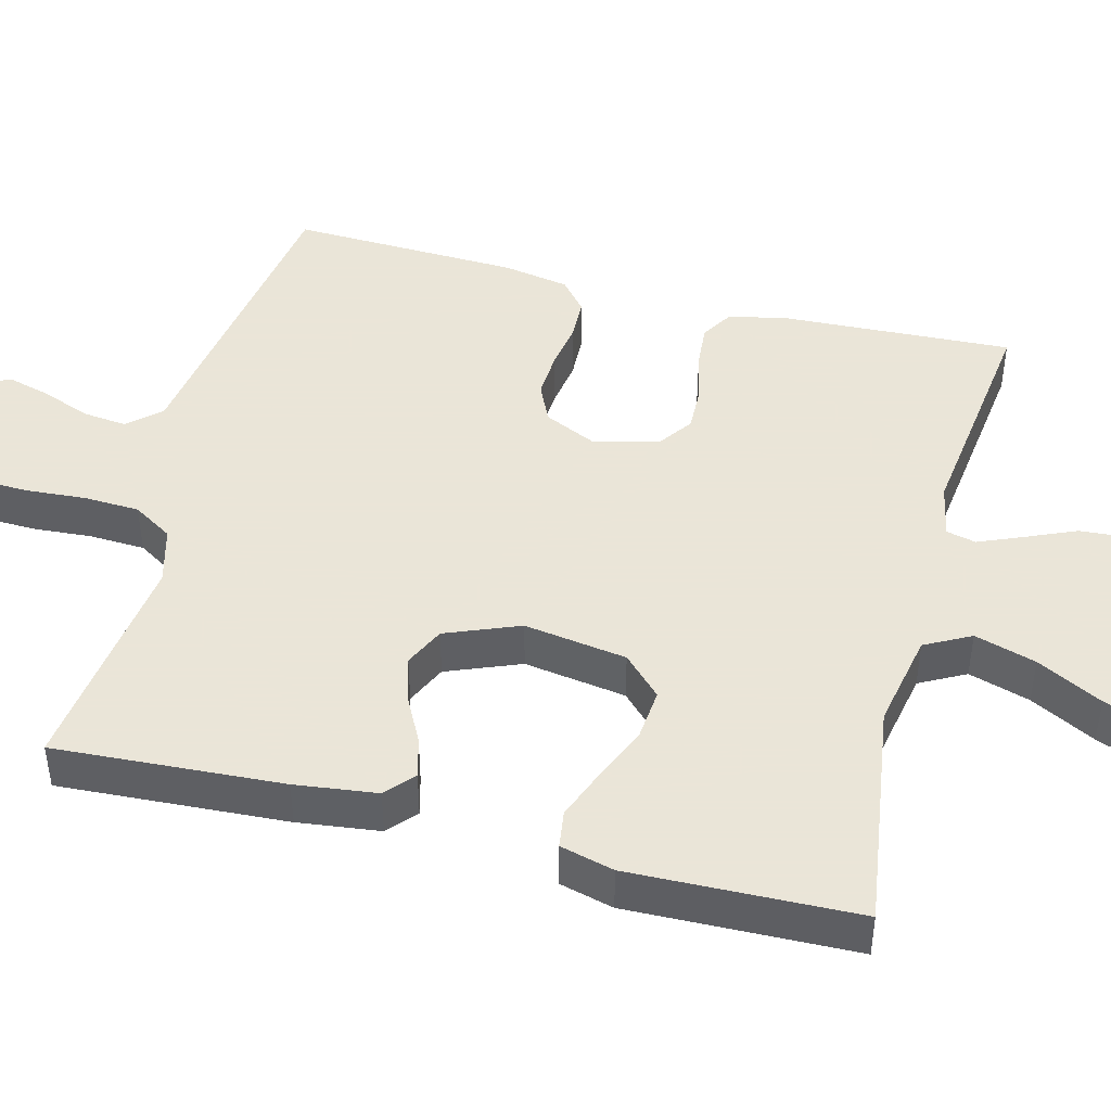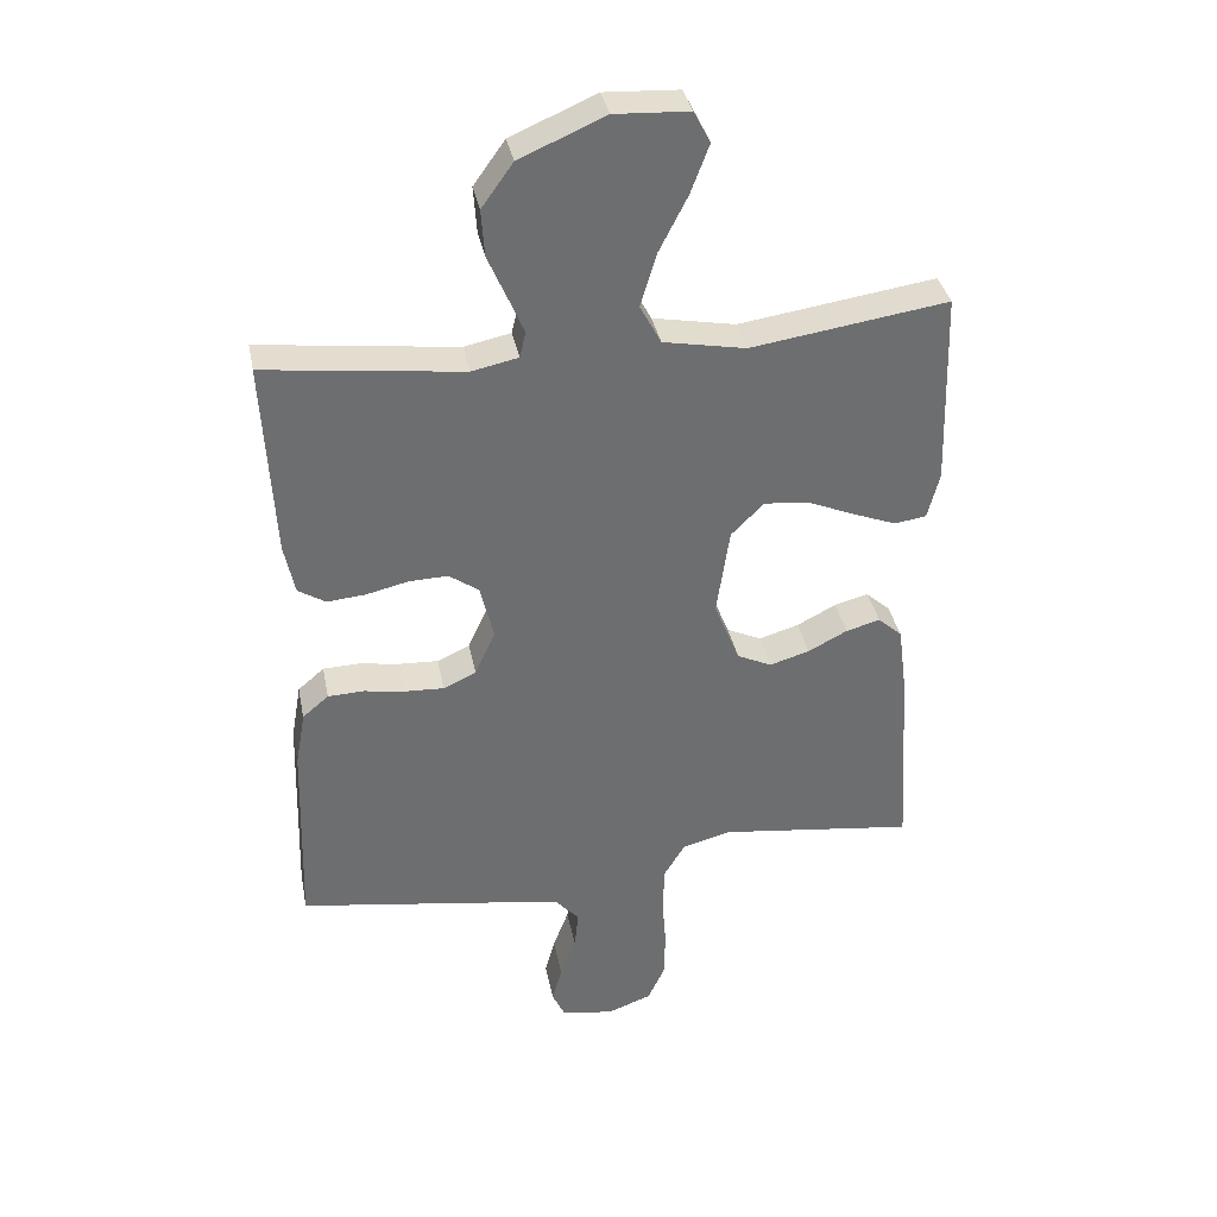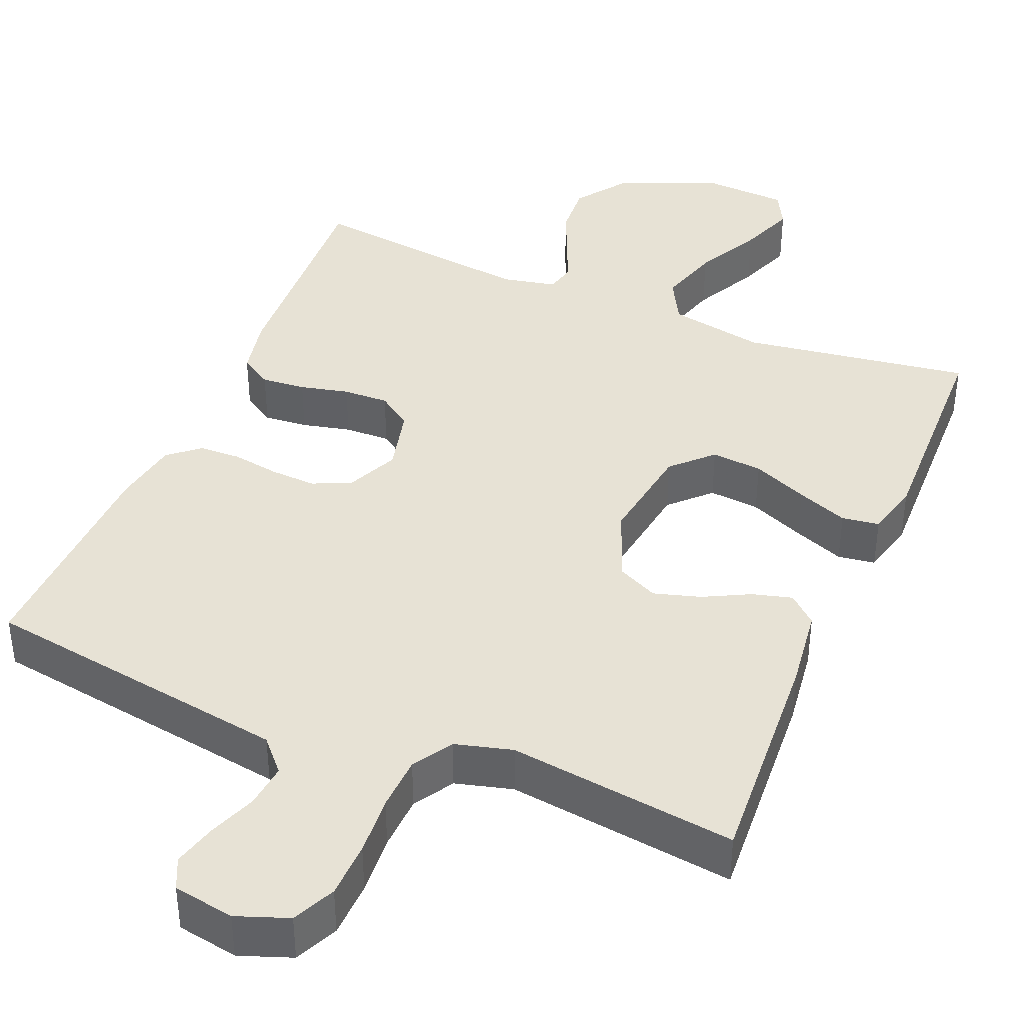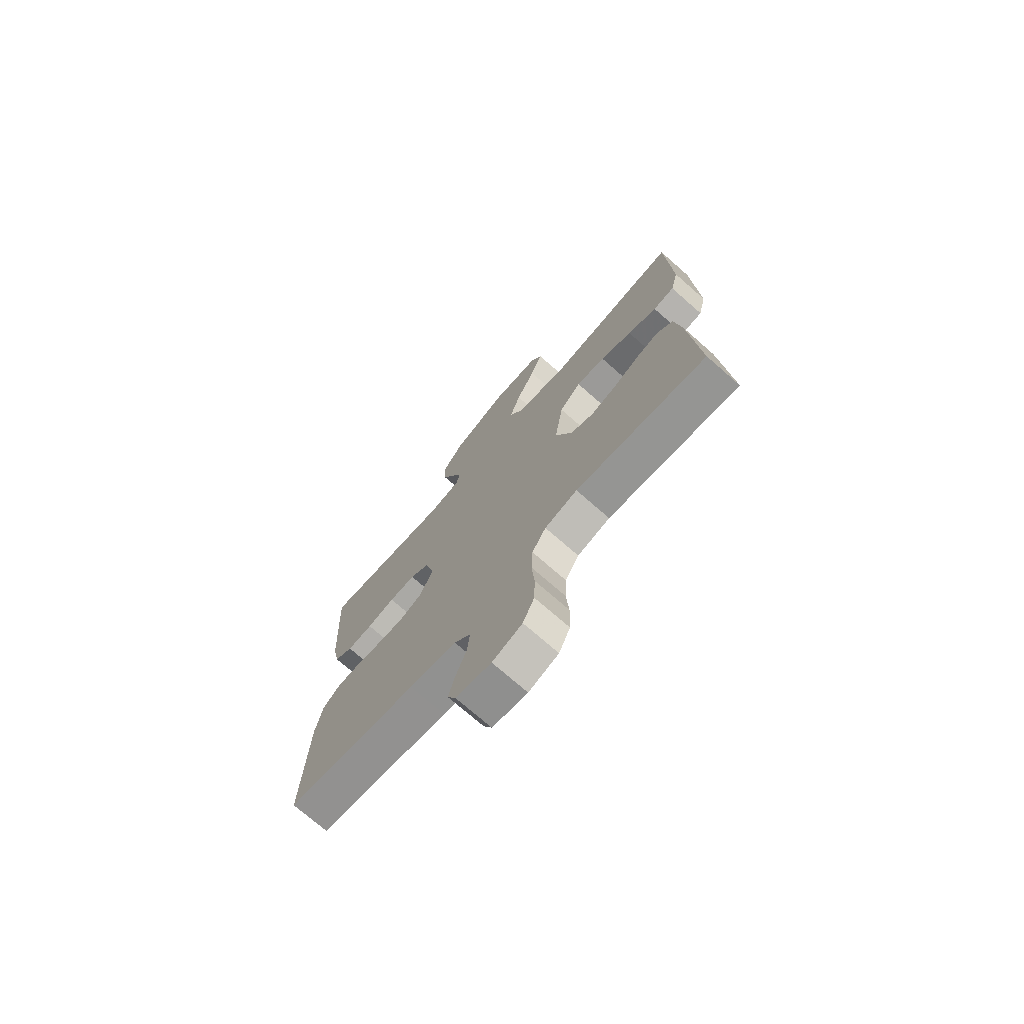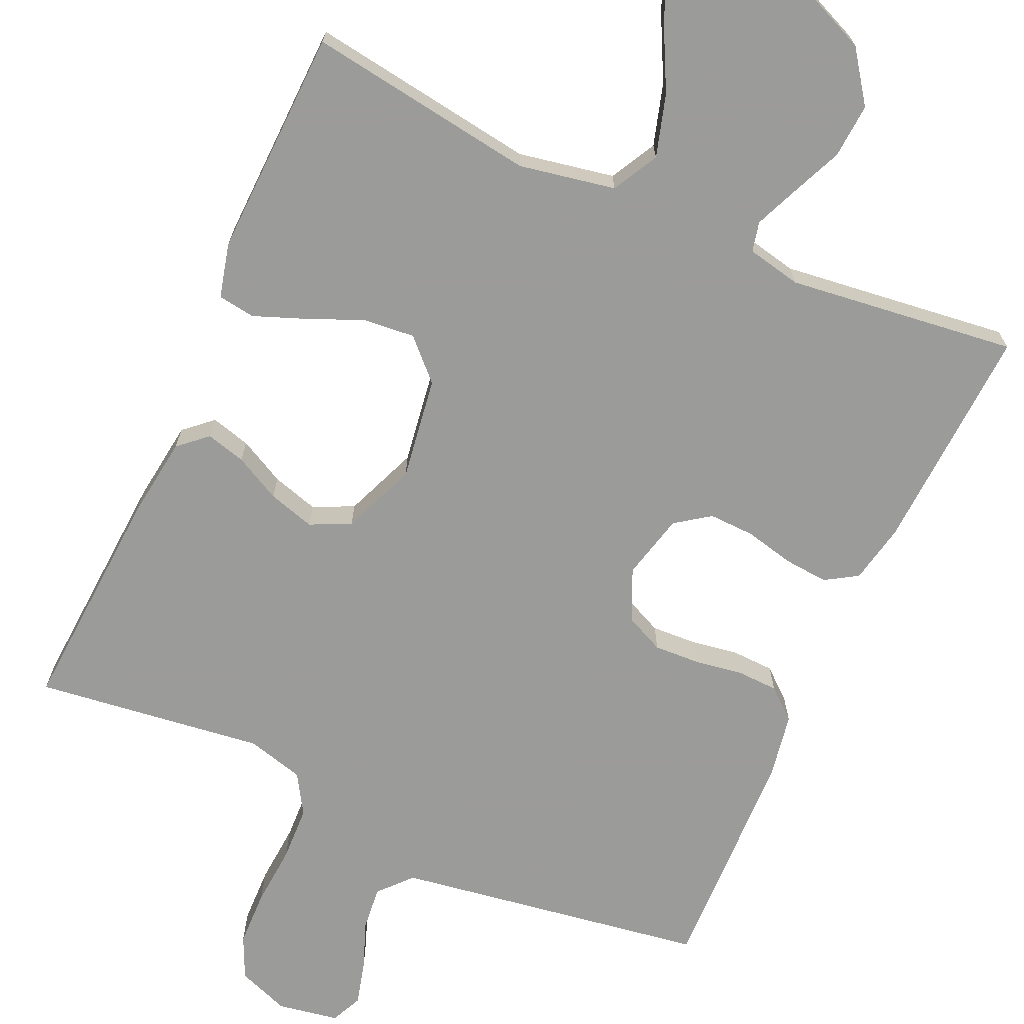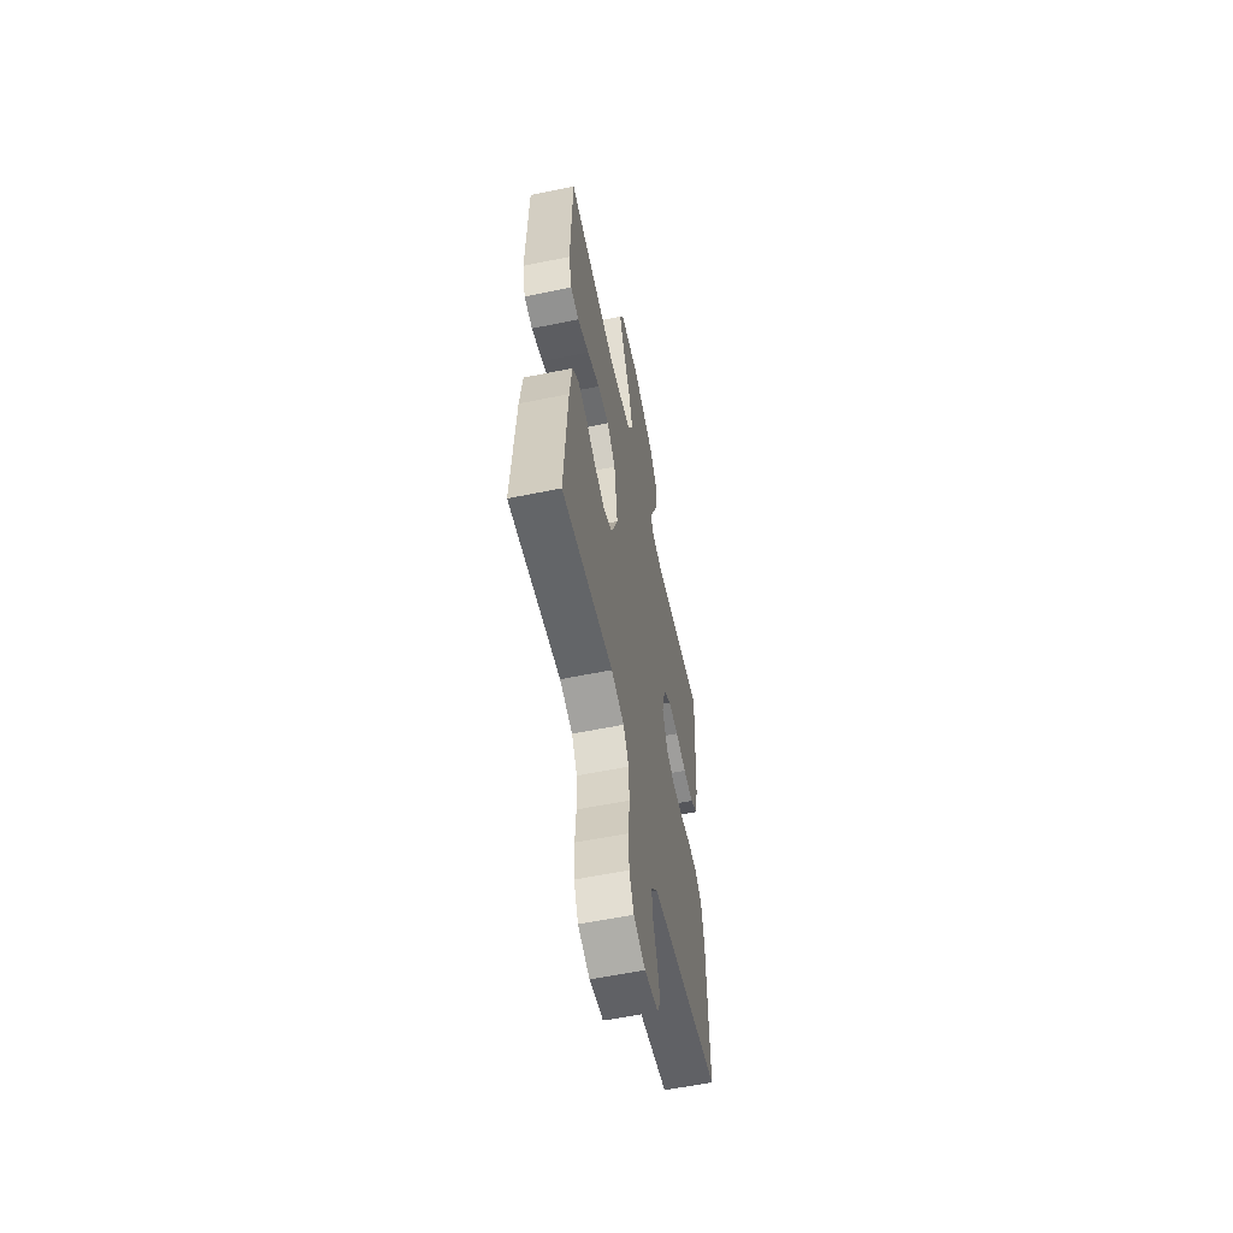
<metadata>
{"format":"obj","ext":"obj","renderer":"f3d","projection":"perspective","resolution":1024,"background":"white","views":[{"elev":45.5,"azim":-75.4,"up":"+Y"},{"elev":36.2,"azim":168.9,"up":"+Z"},{"elev":40.2,"azim":-157.3,"up":"+Y"},{"elev":-73.7,"azim":-131.2,"up":"+Z"},{"elev":-69.6,"azim":-24.3,"up":"+Y"},{"elev":-58.5,"azim":-78.1,"up":"+Z"}]}
</metadata>
<code>
v 0.5 0.07 0.5
v 0.484 0.07 0.2
v 0.468 0.07 0.122
v 0.426 0.07 0.096
v 0.368 0.07 0.101
v 0.304 0.07 0.116
v 0.244 0.07 0.118
v 0.199 0.07 0.086
v 0.178 0.07 0
v 0.209 0.07 -0.068
v 0.259 0.07 -0.091
v 0.319 0.07 -0.088
v 0.381 0.07 -0.078
v 0.436 0.07 -0.08
v 0.476 0.07 -0.114
v 0.491 0.07 -0.2
v 0.5 0.07 -0.5
v 0.2 0.07 -0.547
v 0.092 0.07 -0.564
v 0.054 0.07 -0.606
v 0.06 0.07 -0.664
v 0.084 0.07 -0.727
v 0.099 0.07 -0.784
v 0.08 0.07 -0.825
v 0 0.07 -0.839
v -0.068 0.07 -0.814
v -0.094 0.07 -0.758
v -0.096 0.07 -0.684
v -0.09 0.07 -0.605
v -0.093 0.07 -0.533
v -0.125 0.07 -0.481
v -0.2 0.07 -0.461
v -0.5 0.07 -0.5
v -0.481 0.07 -0.2
v -0.467 0.07 -0.092
v -0.43 0.07 -0.059
v -0.378 0.07 -0.073
v -0.318 0.07 -0.104
v -0.257 0.07 -0.122
v -0.204 0.07 -0.097
v -0.165 0.07 0
v -0.185 0.07 0.135
v -0.235 0.07 0.185
v -0.302 0.07 0.179
v -0.375 0.07 0.148
v -0.442 0.07 0.122
v -0.491 0.07 0.129
v -0.509 0.07 0.2
v -0.5 0.07 0.5
v -0.2 0.07 0.456
v -0.074 0.07 0.48
v -0.042 0.07 0.54
v -0.066 0.07 0.621
v -0.11 0.07 0.707
v -0.138 0.07 0.781
v -0.113 0.07 0.829
v 0 0.07 0.835
v 0.13 0.07 0.779
v 0.178 0.07 0.712
v 0.173 0.07 0.641
v 0.144 0.07 0.574
v 0.12 0.07 0.517
v 0.129 0.07 0.478
v 0.2 0.07 0.463
v 0.5 0 0.5
v 0.484 0 0.2
v 0.468 0 0.122
v 0.426 0 0.096
v 0.368 0 0.101
v 0.304 0 0.116
v 0.244 0 0.118
v 0.199 0 0.086
v 0.178 0 0
v 0.209 0 -0.068
v 0.259 0 -0.091
v 0.319 0 -0.088
v 0.381 0 -0.078
v 0.436 0 -0.08
v 0.476 0 -0.114
v 0.491 0 -0.2
v 0.5 0 -0.5
v 0.2 0 -0.547
v 0.092 0 -0.564
v 0.054 0 -0.606
v 0.06 0 -0.664
v 0.084 0 -0.727
v 0.099 0 -0.784
v 0.08 0 -0.825
v 0 0 -0.839
v -0.068 0 -0.814
v -0.094 0 -0.758
v -0.096 0 -0.684
v -0.09 0 -0.605
v -0.093 0 -0.533
v -0.125 0 -0.481
v -0.2 0 -0.461
v -0.5 0 -0.5
v -0.481 0 -0.2
v -0.467 0 -0.092
v -0.43 0 -0.059
v -0.378 0 -0.073
v -0.318 0 -0.104
v -0.257 0 -0.122
v -0.204 0 -0.097
v -0.165 0 0
v -0.185 0 0.135
v -0.235 0 0.185
v -0.302 0 0.179
v -0.375 0 0.148
v -0.442 0 0.122
v -0.491 0 0.129
v -0.509 0 0.2
v -0.5 0 0.5
v -0.2 0 0.456
v -0.074 0 0.48
v -0.042 0 0.54
v -0.066 0 0.621
v -0.11 0 0.707
v -0.138 0 0.781
v -0.113 0 0.829
v 0 0 0.835
v 0.13 0 0.779
v 0.178 0 0.712
v 0.173 0 0.641
v 0.144 0 0.574
v 0.12 0 0.517
v 0.129 0 0.478
v 0.2 0 0.463
f 58 59 60 61
f 58 61 62
f 57 58 62
f 56 57 62 63
f 53 54 55 56
f 52 53 56 63
f 47 48 49 50
f 47 50 51
f 44 45 46 47
f 44 47 51
f 43 44 51
f 42 43 51
f 41 42 51 52
f 35 36 37 38
f 35 38 39
f 32 33 34 35
f 31 32 35 39
f 30 31 39 40
f 26 27 28 29
f 26 29 30
f 25 26 30
f 21 22 23 24
f 21 24 25 30
f 15 16 17 18
f 15 18 19
f 12 13 14 15
f 11 12 15 19
f 10 11 19 20
f 3 4 5 6
f 3 6 7
f 64 1 2 3
f 63 64 3 7
f 41 52 63 7
f 20 21 30 40
f 9 10 20 40
f 8 9 40 41
f 7 8 41
f 125 124 123 122
f 126 125 122
f 126 122 121
f 127 126 121 120
f 120 119 118 117
f 127 120 117 116
f 114 113 112 111
f 115 114 111
f 111 110 109 108
f 115 111 108
f 115 108 107
f 115 107 106
f 116 115 106 105
f 102 101 100 99
f 103 102 99
f 99 98 97 96
f 103 99 96 95
f 104 103 95 94
f 93 92 91 90
f 94 93 90
f 94 90 89
f 88 87 86 85
f 94 89 88 85
f 82 81 80 79
f 83 82 79
f 79 78 77 76
f 83 79 76 75
f 84 83 75 74
f 70 69 68 67
f 71 70 67
f 67 66 65 128
f 71 67 128 127
f 71 127 116 105
f 104 94 85 84
f 104 84 74 73
f 105 104 73 72
f 105 72 71
f 1 65 66 2
f 2 66 67 3
f 3 67 68 4
f 4 68 69 5
f 5 69 70 6
f 6 70 71 7
f 7 71 72 8
f 8 72 73 9
f 9 73 74 10
f 10 74 75 11
f 11 75 76 12
f 12 76 77 13
f 13 77 78 14
f 14 78 79 15
f 15 79 80 16
f 16 80 81 17
f 17 81 82 18
f 18 82 83 19
f 19 83 84 20
f 20 84 85 21
f 21 85 86 22
f 22 86 87 23
f 23 87 88 24
f 24 88 89 25
f 25 89 90 26
f 26 90 91 27
f 27 91 92 28
f 28 92 93 29
f 29 93 94 30
f 30 94 95 31
f 31 95 96 32
f 32 96 97 33
f 33 97 98 34
f 34 98 99 35
f 35 99 100 36
f 36 100 101 37
f 37 101 102 38
f 38 102 103 39
f 39 103 104 40
f 40 104 105 41
f 41 105 106 42
f 42 106 107 43
f 43 107 108 44
f 44 108 109 45
f 45 109 110 46
f 46 110 111 47
f 47 111 112 48
f 48 112 113 49
f 49 113 114 50
f 50 114 115 51
f 51 115 116 52
f 52 116 117 53
f 53 117 118 54
f 54 118 119 55
f 55 119 120 56
f 56 120 121 57
f 57 121 122 58
f 58 122 123 59
f 59 123 124 60
f 60 124 125 61
f 61 125 126 62
f 62 126 127 63
f 63 127 128 64
f 64 128 65 1

</code>
